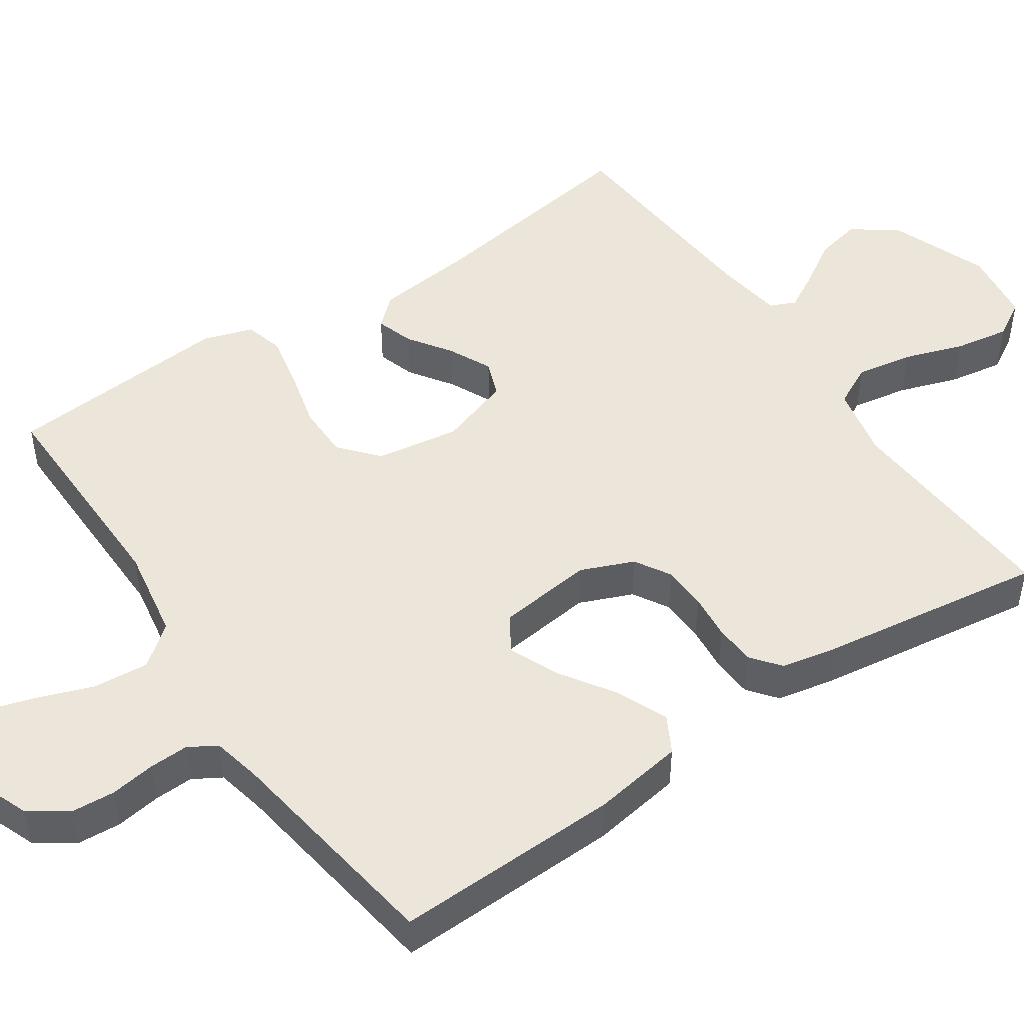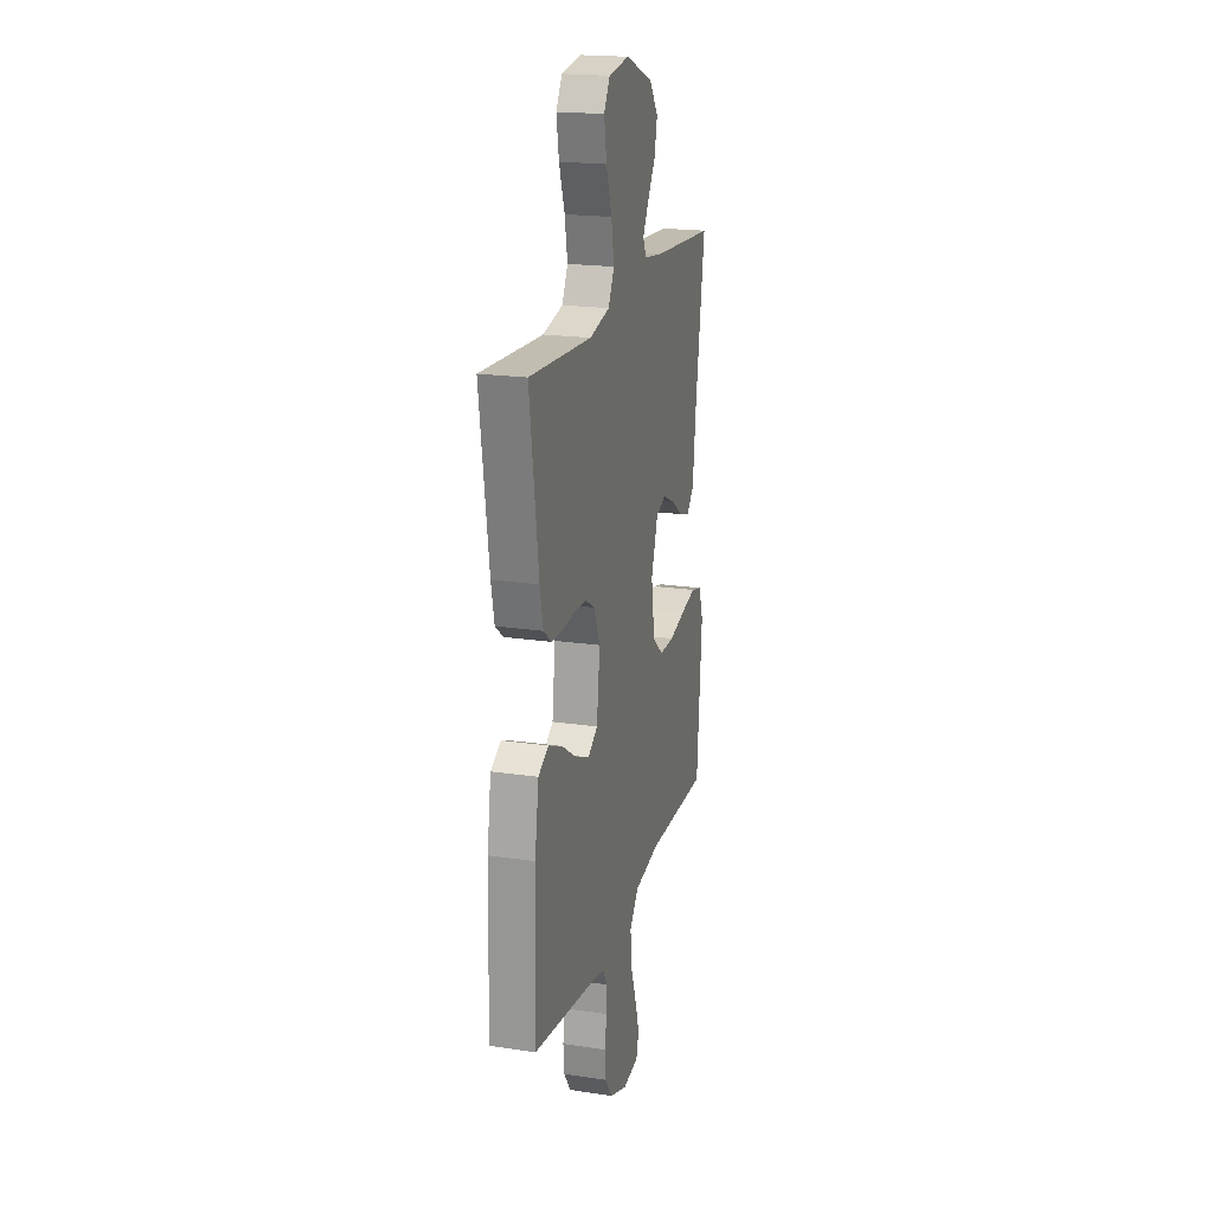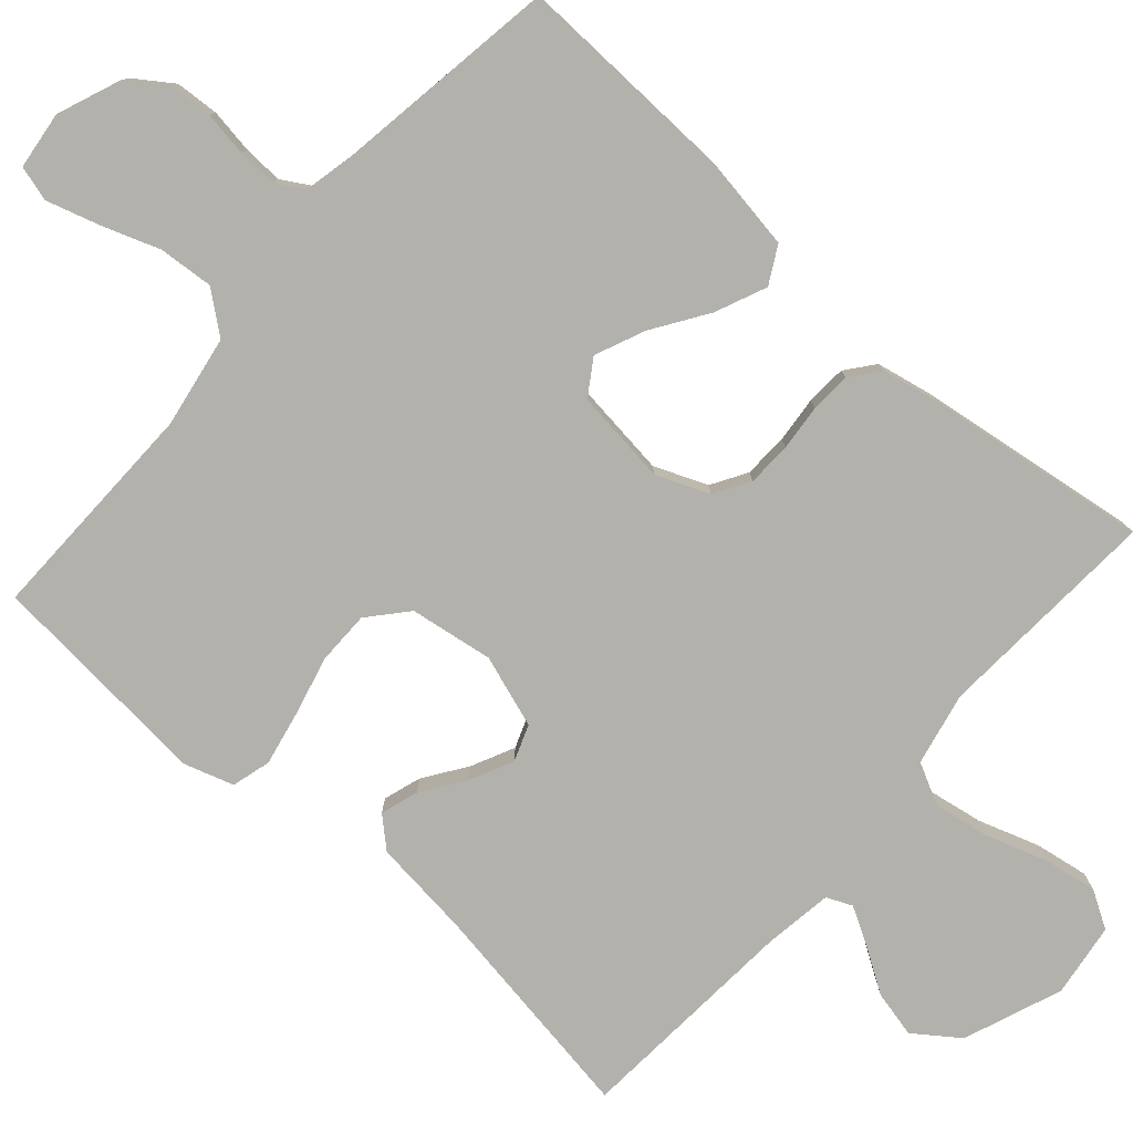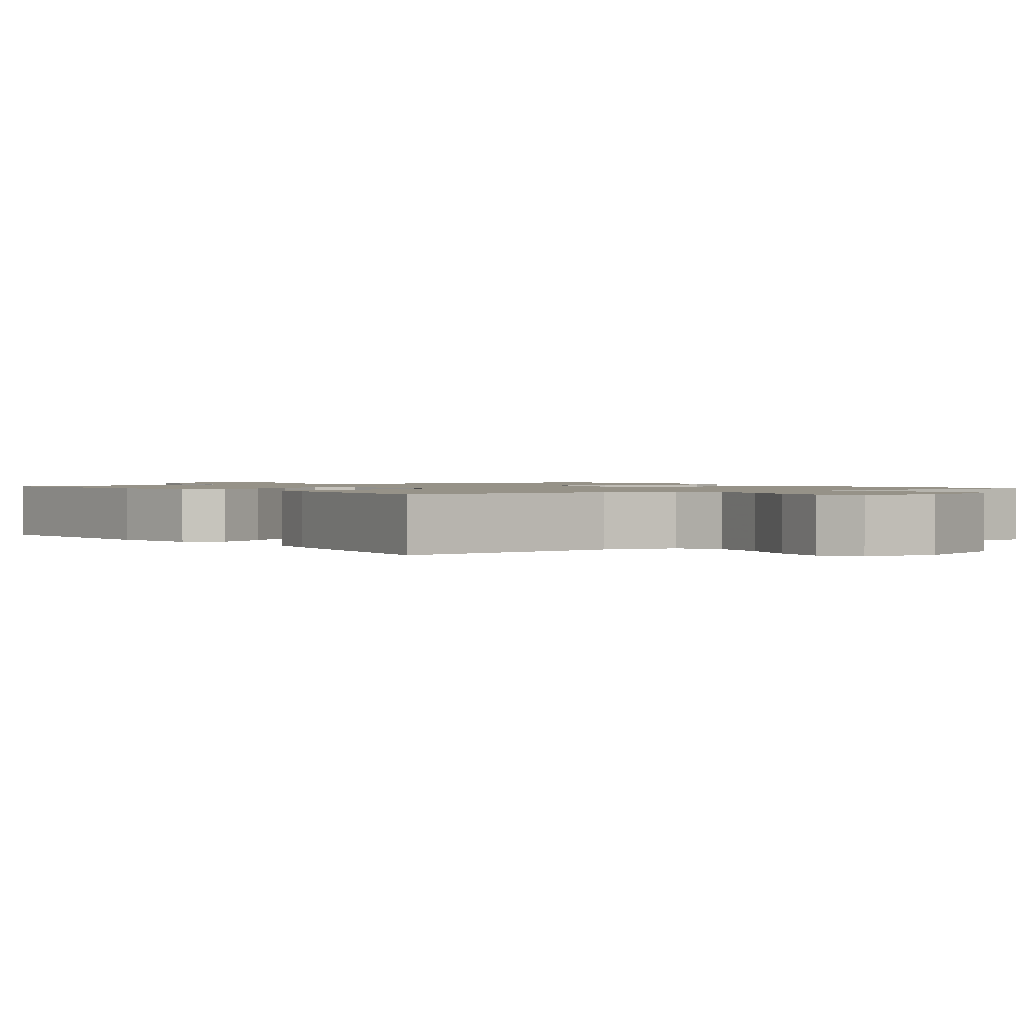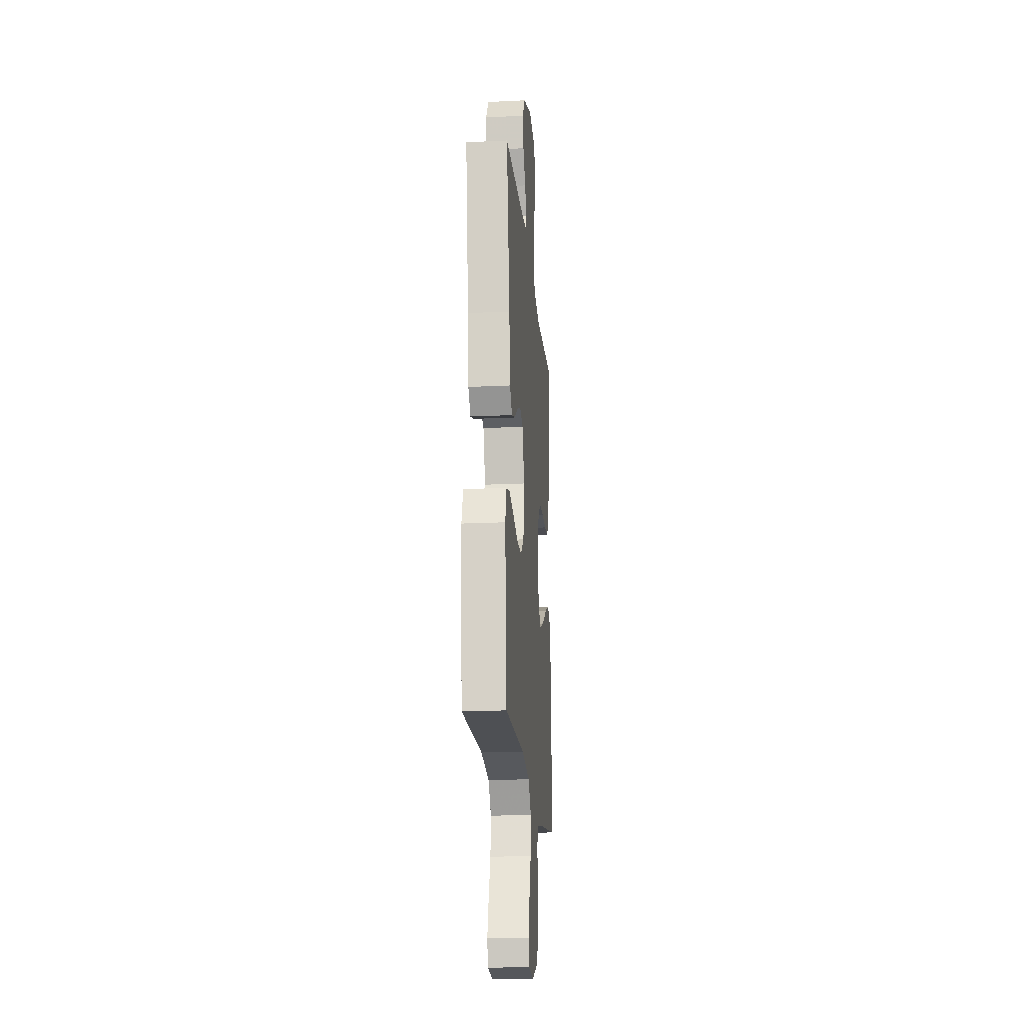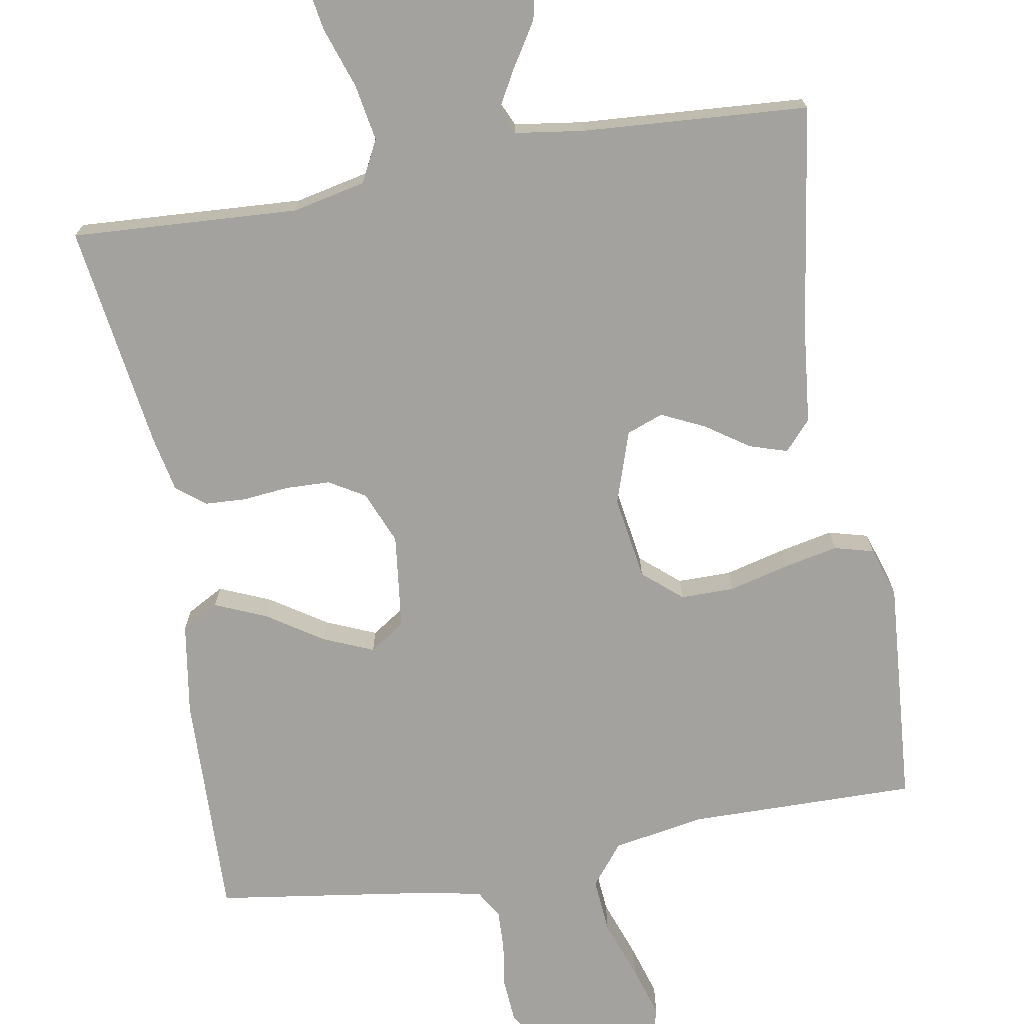
<metadata>
{"format":"obj","ext":"obj","renderer":"f3d","projection":"perspective","resolution":1024,"background":"white","views":[{"elev":48.4,"azim":-124.2,"up":"+Y"},{"elev":20.0,"azim":-74.6,"up":"+Z"},{"elev":-79.1,"azim":-131.6,"up":"+Y"},{"elev":1.2,"azim":-36.0,"up":"+Y"},{"elev":-19.6,"azim":95.1,"up":"+Z"},{"elev":-72.4,"azim":10.0,"up":"+Y"}]}
</metadata>
<code>
v 0.5 0.07 -0.5
v 0.2 0.07 -0.496
v 0.078 0.07 -0.517
v 0.035 0.07 -0.571
v 0.041 0.07 -0.644
v 0.069 0.07 -0.722
v 0.09 0.07 -0.791
v 0.077 0.07 -0.838
v 0 0.07 -0.848
v -0.085 0.07 -0.815
v -0.12 0.07 -0.765
v -0.124 0.07 -0.707
v -0.115 0.07 -0.647
v -0.113 0.07 -0.595
v -0.135 0.07 -0.558
v -0.2 0.07 -0.544
v -0.5 0.07 -0.5
v -0.491 0.07 -0.2
v -0.472 0.07 -0.079
v -0.423 0.07 -0.052
v -0.355 0.07 -0.081
v -0.282 0.07 -0.129
v -0.216 0.07 -0.157
v -0.169 0.07 -0.126
v -0.154 0.07 0
v -0.183 0.07 0.07
v -0.23 0.07 0.098
v -0.289 0.07 0.1
v -0.35 0.07 0.094
v -0.404 0.07 0.097
v -0.442 0.07 0.127
v -0.457 0.07 0.2
v -0.5 0.07 0.5
v -0.2 0.07 0.482
v -0.103 0.07 0.503
v -0.075 0.07 0.558
v -0.088 0.07 0.633
v -0.115 0.07 0.713
v -0.127 0.07 0.785
v -0.098 0.07 0.834
v 0 0.07 0.848
v 0.131 0.07 0.798
v 0.174 0.07 0.739
v 0.16 0.07 0.677
v 0.123 0.07 0.618
v 0.095 0.07 0.568
v 0.11 0.07 0.534
v 0.2 0.07 0.521
v 0.5 0.07 0.5
v 0.454 0.07 0.2
v 0.44 0.07 0.071
v 0.405 0.07 0.032
v 0.355 0.07 0.048
v 0.298 0.07 0.087
v 0.241 0.07 0.114
v 0.193 0.07 0.096
v 0.161 0.07 0
v 0.178 0.07 -0.111
v 0.229 0.07 -0.155
v 0.3 0.07 -0.155
v 0.379 0.07 -0.135
v 0.451 0.07 -0.12
v 0.503 0.07 -0.134
v 0.524 0.07 -0.2
v 0.5 0 -0.5
v 0.2 0 -0.496
v 0.078 0 -0.517
v 0.035 0 -0.571
v 0.041 0 -0.644
v 0.069 0 -0.722
v 0.09 0 -0.791
v 0.077 0 -0.838
v 0 0 -0.848
v -0.085 0 -0.815
v -0.12 0 -0.765
v -0.124 0 -0.707
v -0.115 0 -0.647
v -0.113 0 -0.595
v -0.135 0 -0.558
v -0.2 0 -0.544
v -0.5 0 -0.5
v -0.491 0 -0.2
v -0.472 0 -0.079
v -0.423 0 -0.052
v -0.355 0 -0.081
v -0.282 0 -0.129
v -0.216 0 -0.157
v -0.169 0 -0.126
v -0.154 0 0
v -0.183 0 0.07
v -0.23 0 0.098
v -0.289 0 0.1
v -0.35 0 0.094
v -0.404 0 0.097
v -0.442 0 0.127
v -0.457 0 0.2
v -0.5 0 0.5
v -0.2 0 0.482
v -0.103 0 0.503
v -0.075 0 0.558
v -0.088 0 0.633
v -0.115 0 0.713
v -0.127 0 0.785
v -0.098 0 0.834
v 0 0 0.848
v 0.131 0 0.798
v 0.174 0 0.739
v 0.16 0 0.677
v 0.123 0 0.618
v 0.095 0 0.568
v 0.11 0 0.534
v 0.2 0 0.521
v 0.5 0 0.5
v 0.454 0 0.2
v 0.44 0 0.071
v 0.405 0 0.032
v 0.355 0 0.048
v 0.298 0 0.087
v 0.241 0 0.114
v 0.193 0 0.096
v 0.161 0 0
v 0.178 0 -0.111
v 0.229 0 -0.155
v 0.3 0 -0.155
v 0.379 0 -0.135
v 0.451 0 -0.12
v 0.503 0 -0.134
v 0.524 0 -0.2
f 64 1 2
f 63 64 2
f 62 63 2
f 61 62 2
f 60 61 2
f 59 60 2 3
f 58 59 3 4
f 57 58 4
f 52 53 54
f 51 52 54
f 50 51 54
f 50 54 55
f 49 50 55
f 48 49 55
f 47 48 55 56
f 43 44 45
f 42 43 45
f 41 42 45
f 40 41 45
f 39 40 45
f 38 39 45
f 37 38 45
f 36 37 45 46
f 47 56 57
f 46 47 57
f 36 46 57
f 35 36 57
f 32 33 34
f 31 32 34
f 30 31 34
f 29 30 34
f 28 29 34
f 20 21 22
f 19 20 22
f 18 19 22
f 17 18 22
f 16 17 22
f 15 16 22 23
f 14 15 23 24
f 11 12 13
f 10 11 13
f 9 10 13
f 8 9 13
f 7 8 13
f 6 7 13
f 5 6 13
f 4 5 13 14
f 14 24 25
f 4 14 25
f 57 4 25
f 27 28 34 35
f 26 27 35 57
f 25 26 57
f 66 65 128
f 66 128 127
f 66 127 126
f 66 126 125
f 66 125 124
f 67 66 124 123
f 68 67 123 122
f 68 122 121
f 118 117 116
f 118 116 115
f 118 115 114
f 119 118 114
f 119 114 113
f 119 113 112
f 120 119 112 111
f 109 108 107
f 109 107 106
f 109 106 105
f 109 105 104
f 109 104 103
f 109 103 102
f 109 102 101
f 110 109 101 100
f 121 120 111
f 121 111 110
f 121 110 100
f 121 100 99
f 98 97 96
f 98 96 95
f 98 95 94
f 98 94 93
f 98 93 92
f 86 85 84
f 86 84 83
f 86 83 82
f 86 82 81
f 86 81 80
f 87 86 80 79
f 88 87 79 78
f 77 76 75
f 77 75 74
f 77 74 73
f 77 73 72
f 77 72 71
f 77 71 70
f 77 70 69
f 78 77 69 68
f 89 88 78
f 89 78 68
f 89 68 121
f 99 98 92 91
f 121 99 91 90
f 121 90 89
f 1 65 66 2
f 2 66 67 3
f 3 67 68 4
f 4 68 69 5
f 5 69 70 6
f 6 70 71 7
f 7 71 72 8
f 8 72 73 9
f 9 73 74 10
f 10 74 75 11
f 11 75 76 12
f 12 76 77 13
f 13 77 78 14
f 14 78 79 15
f 15 79 80 16
f 16 80 81 17
f 17 81 82 18
f 18 82 83 19
f 19 83 84 20
f 20 84 85 21
f 21 85 86 22
f 22 86 87 23
f 23 87 88 24
f 24 88 89 25
f 25 89 90 26
f 26 90 91 27
f 27 91 92 28
f 28 92 93 29
f 29 93 94 30
f 30 94 95 31
f 31 95 96 32
f 32 96 97 33
f 33 97 98 34
f 34 98 99 35
f 35 99 100 36
f 36 100 101 37
f 37 101 102 38
f 38 102 103 39
f 39 103 104 40
f 40 104 105 41
f 41 105 106 42
f 42 106 107 43
f 43 107 108 44
f 44 108 109 45
f 45 109 110 46
f 46 110 111 47
f 47 111 112 48
f 48 112 113 49
f 49 113 114 50
f 50 114 115 51
f 51 115 116 52
f 52 116 117 53
f 53 117 118 54
f 54 118 119 55
f 55 119 120 56
f 56 120 121 57
f 57 121 122 58
f 58 122 123 59
f 59 123 124 60
f 60 124 125 61
f 61 125 126 62
f 62 126 127 63
f 63 127 128 64
f 64 128 65 1

</code>
